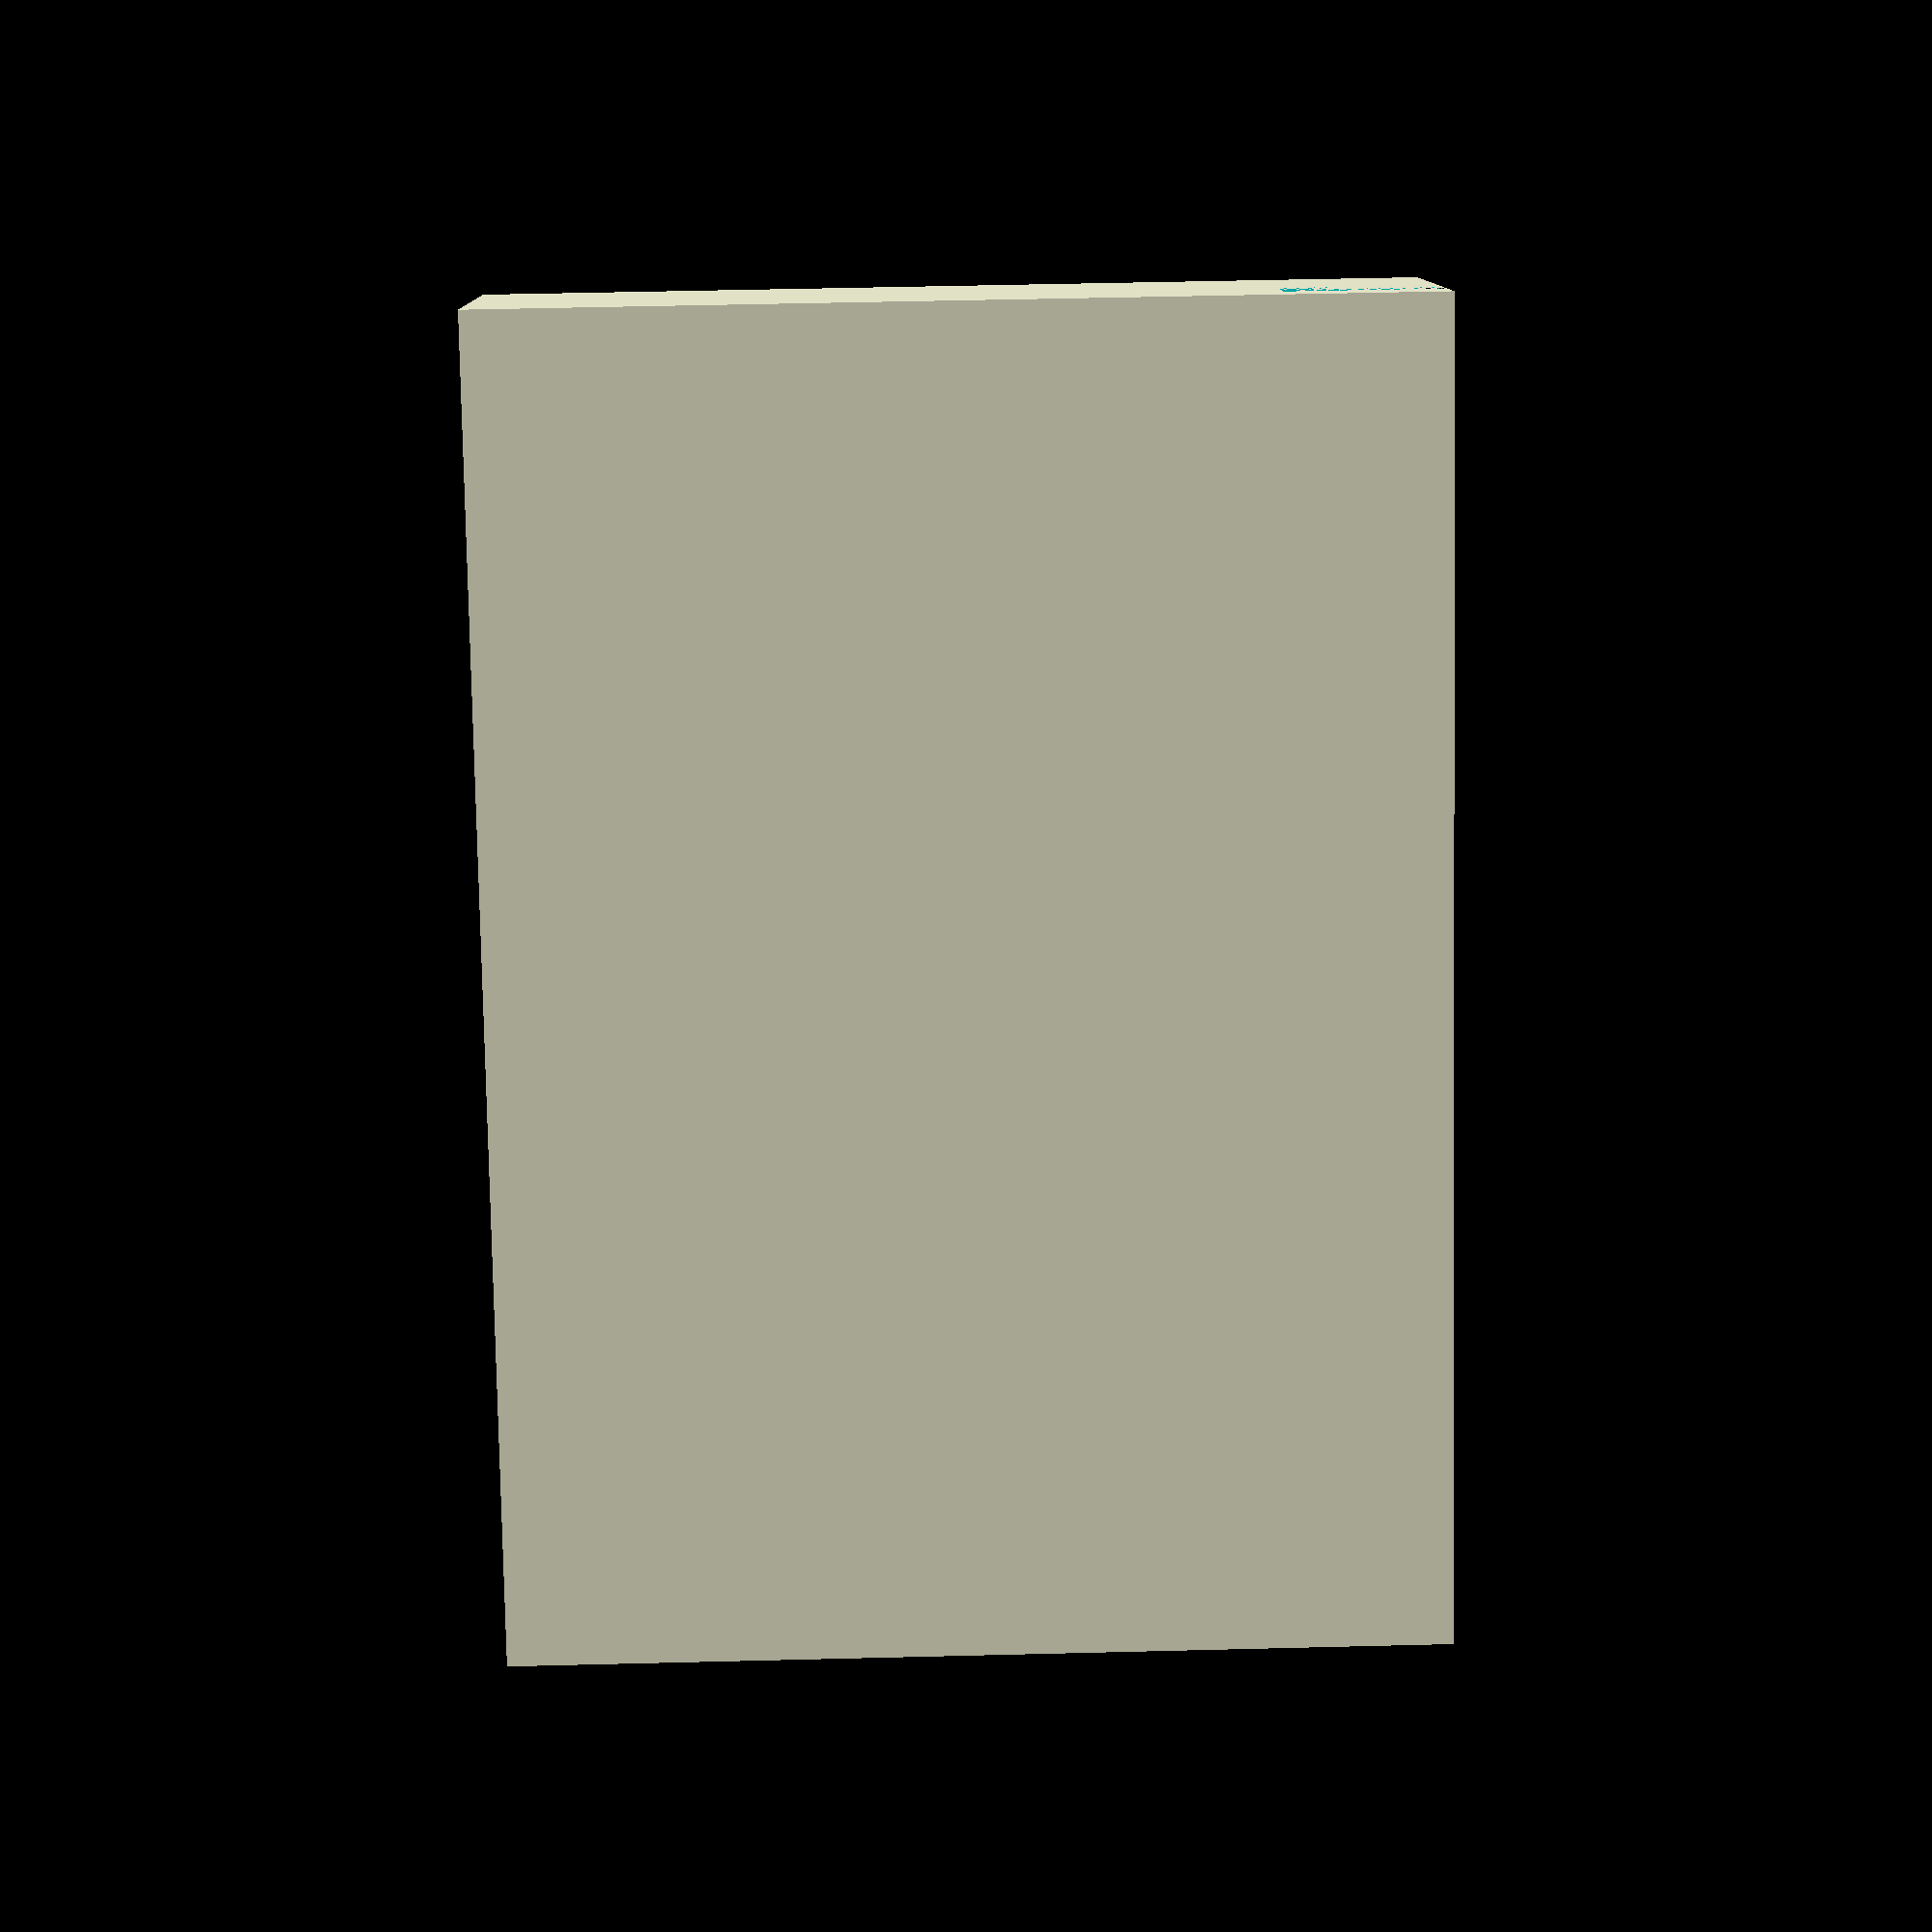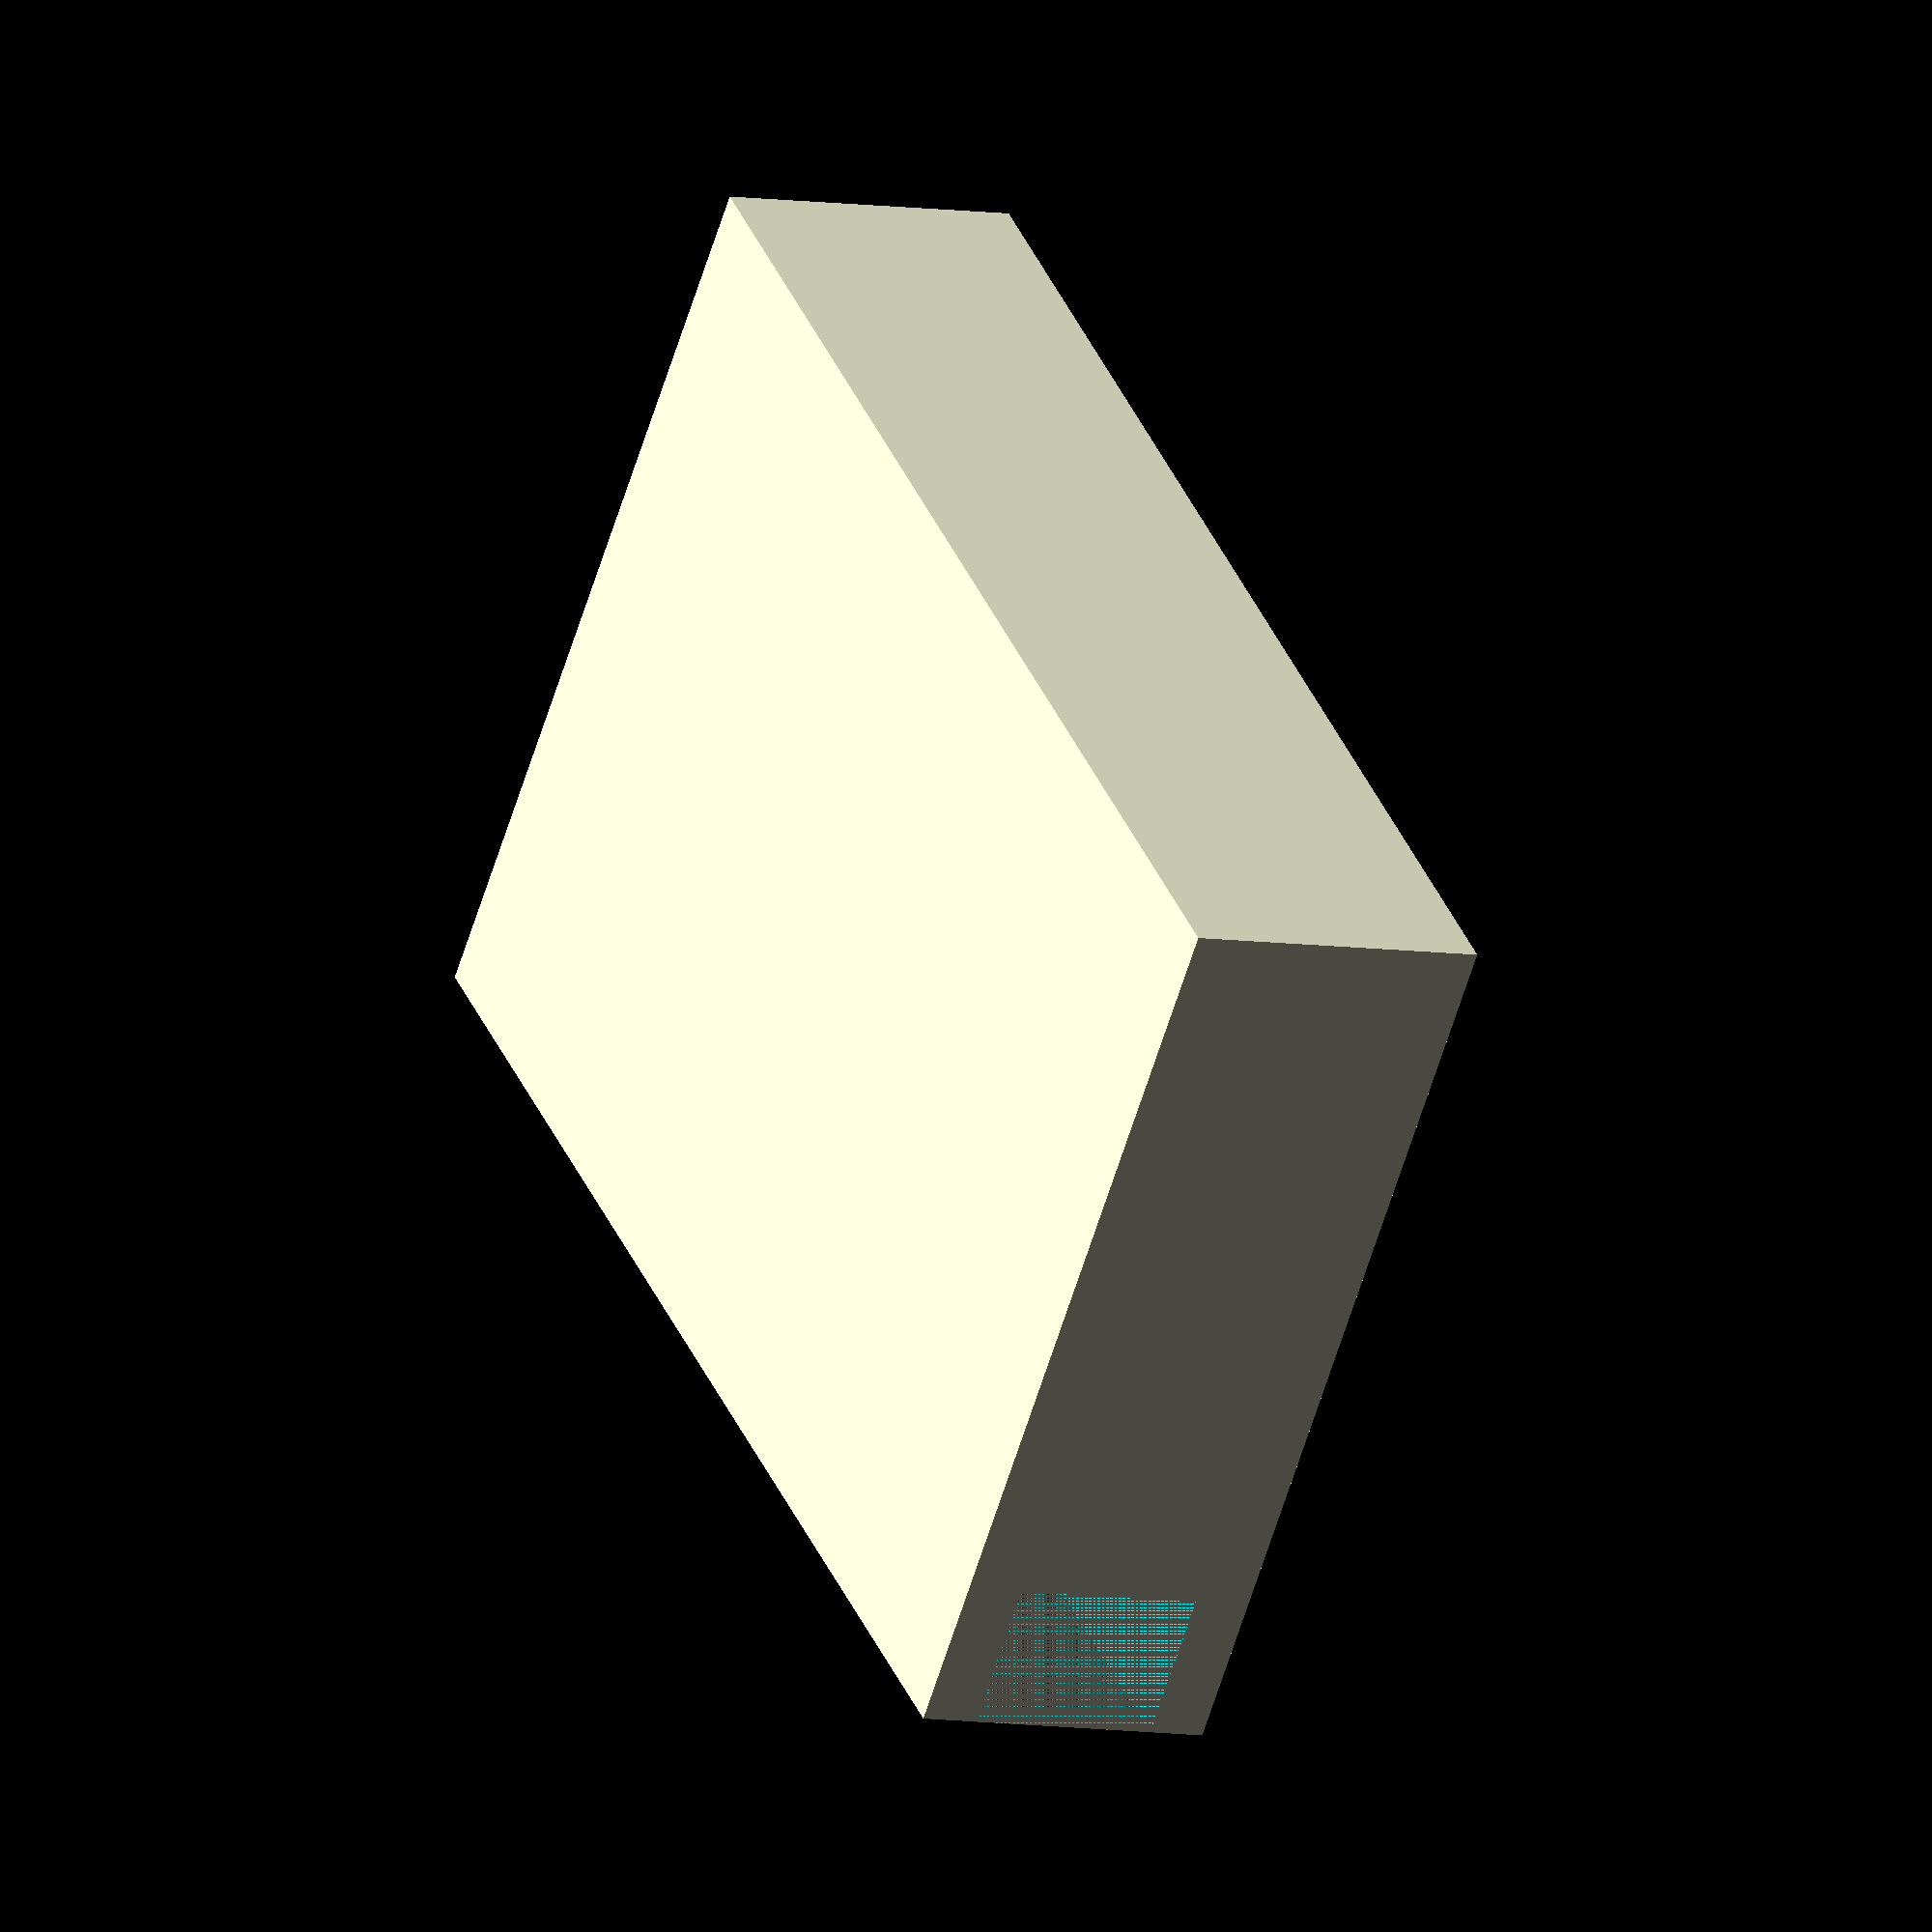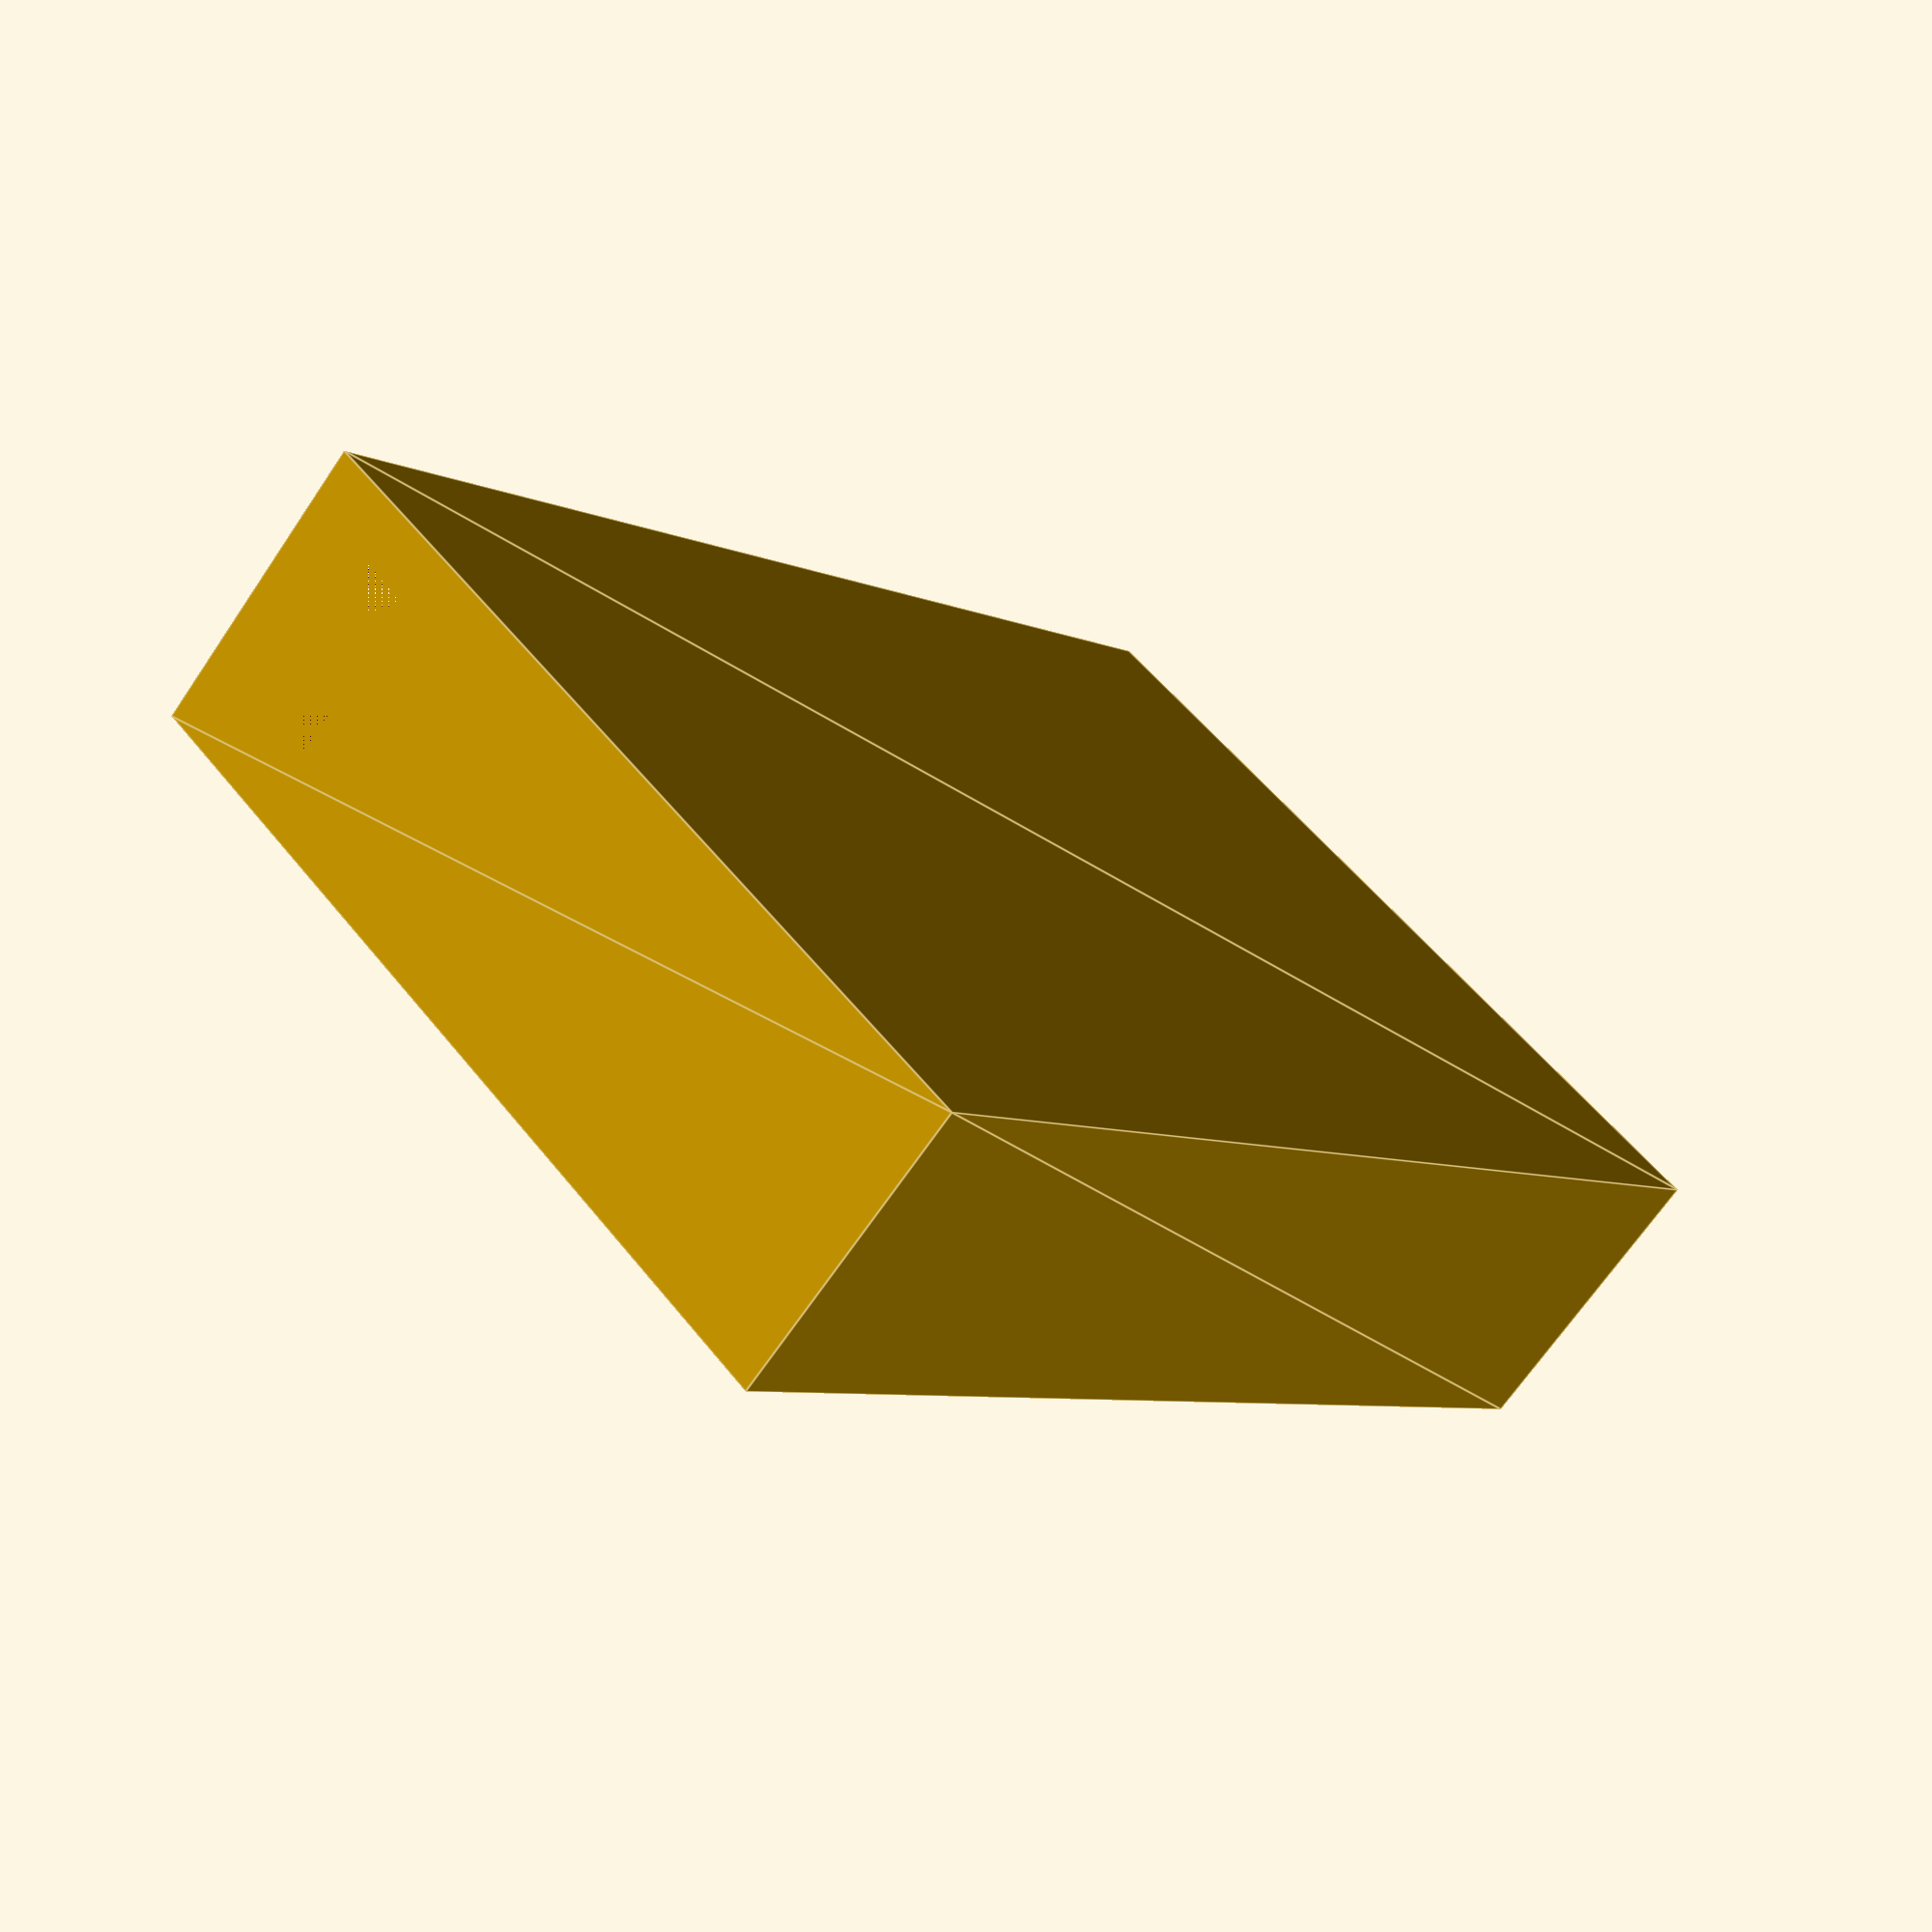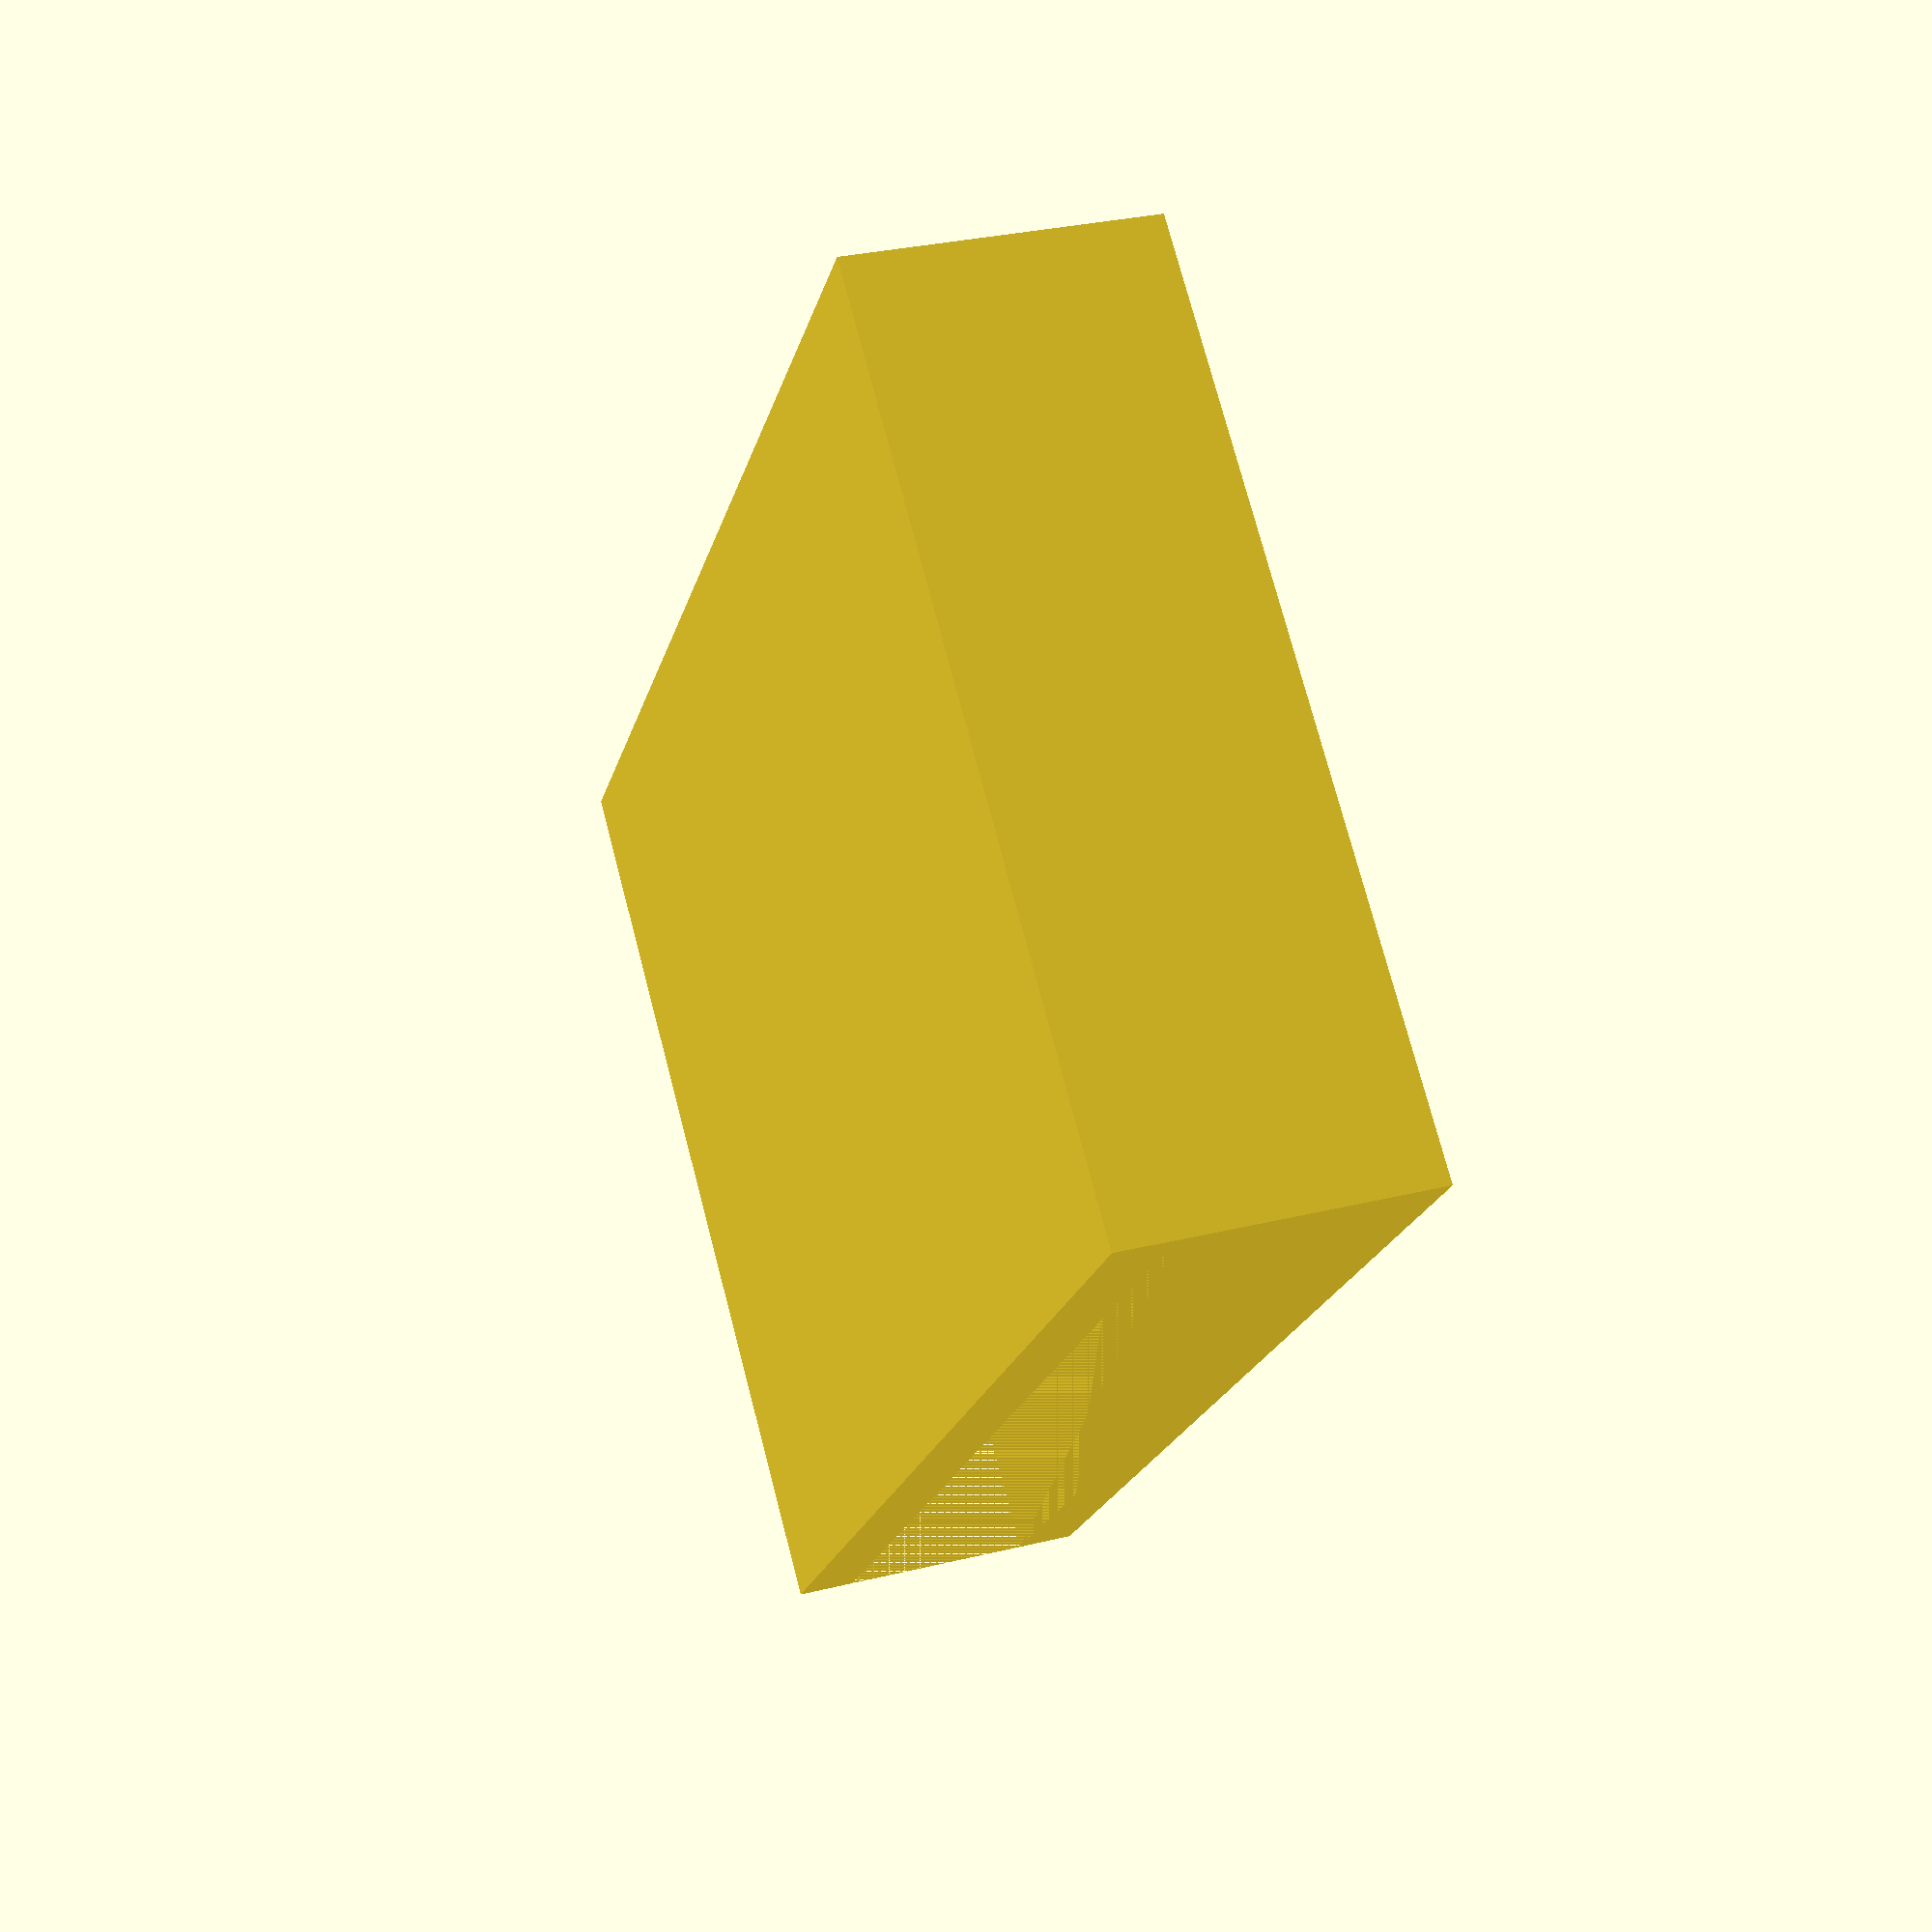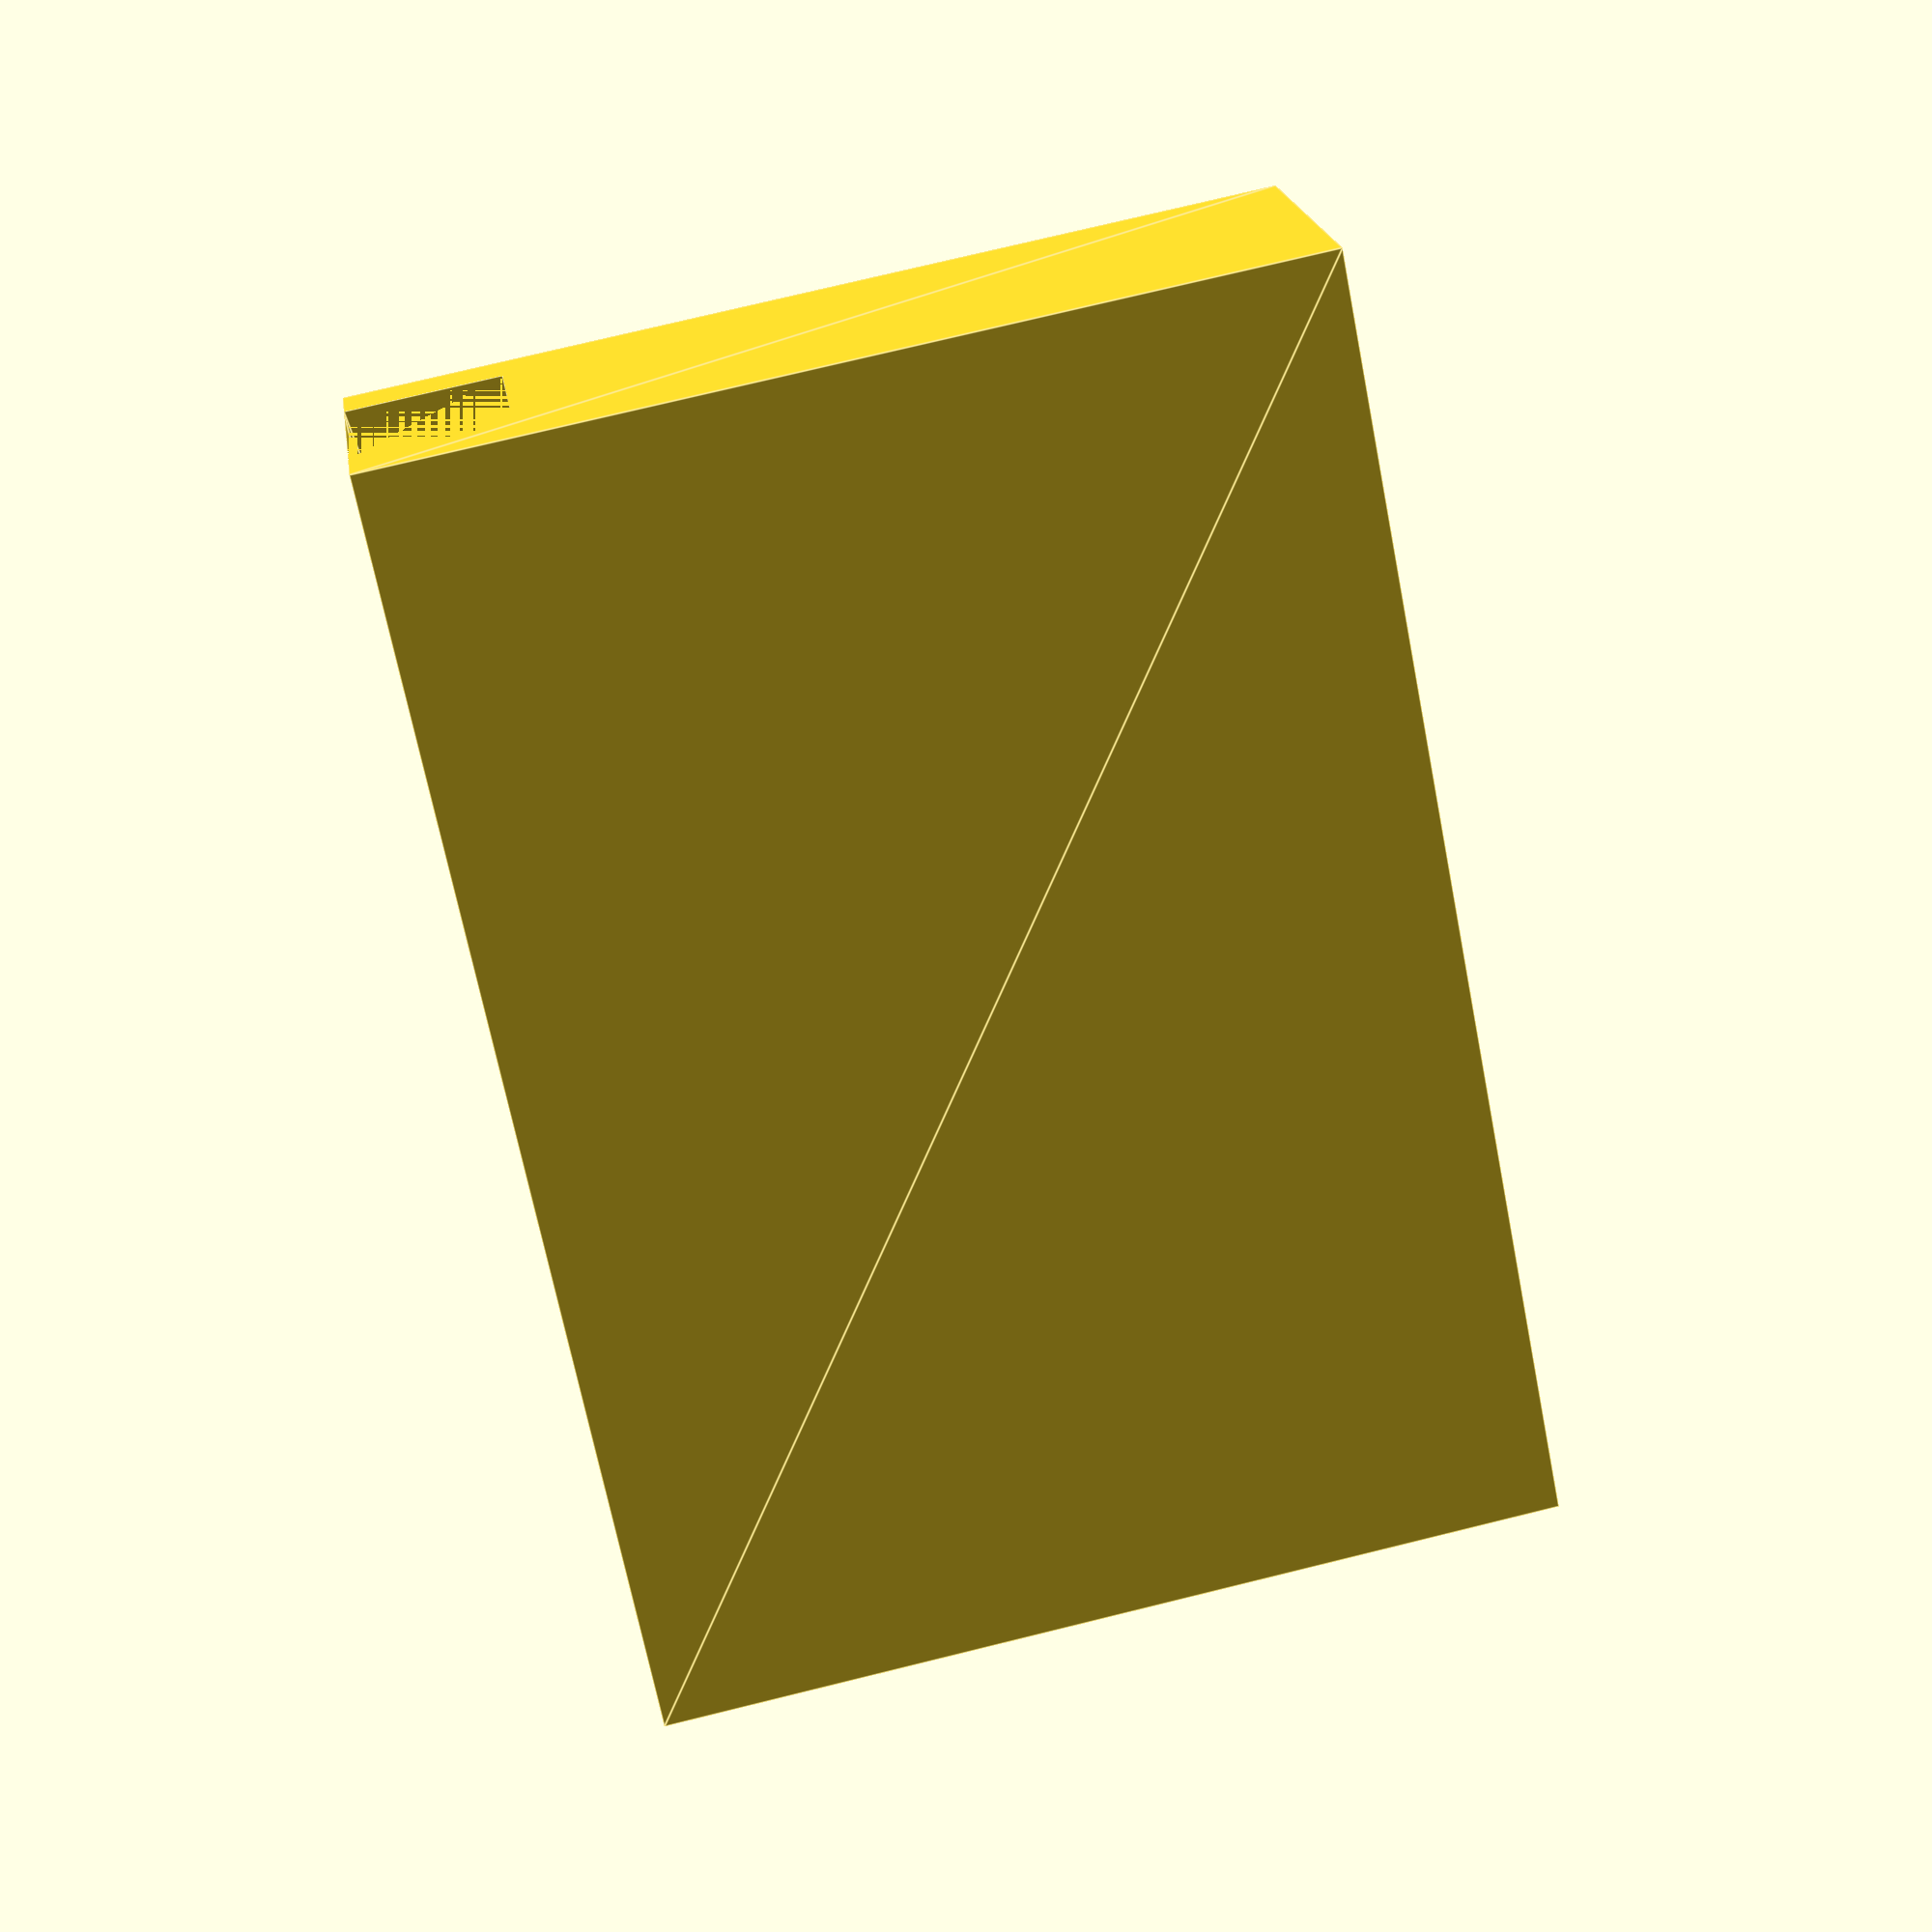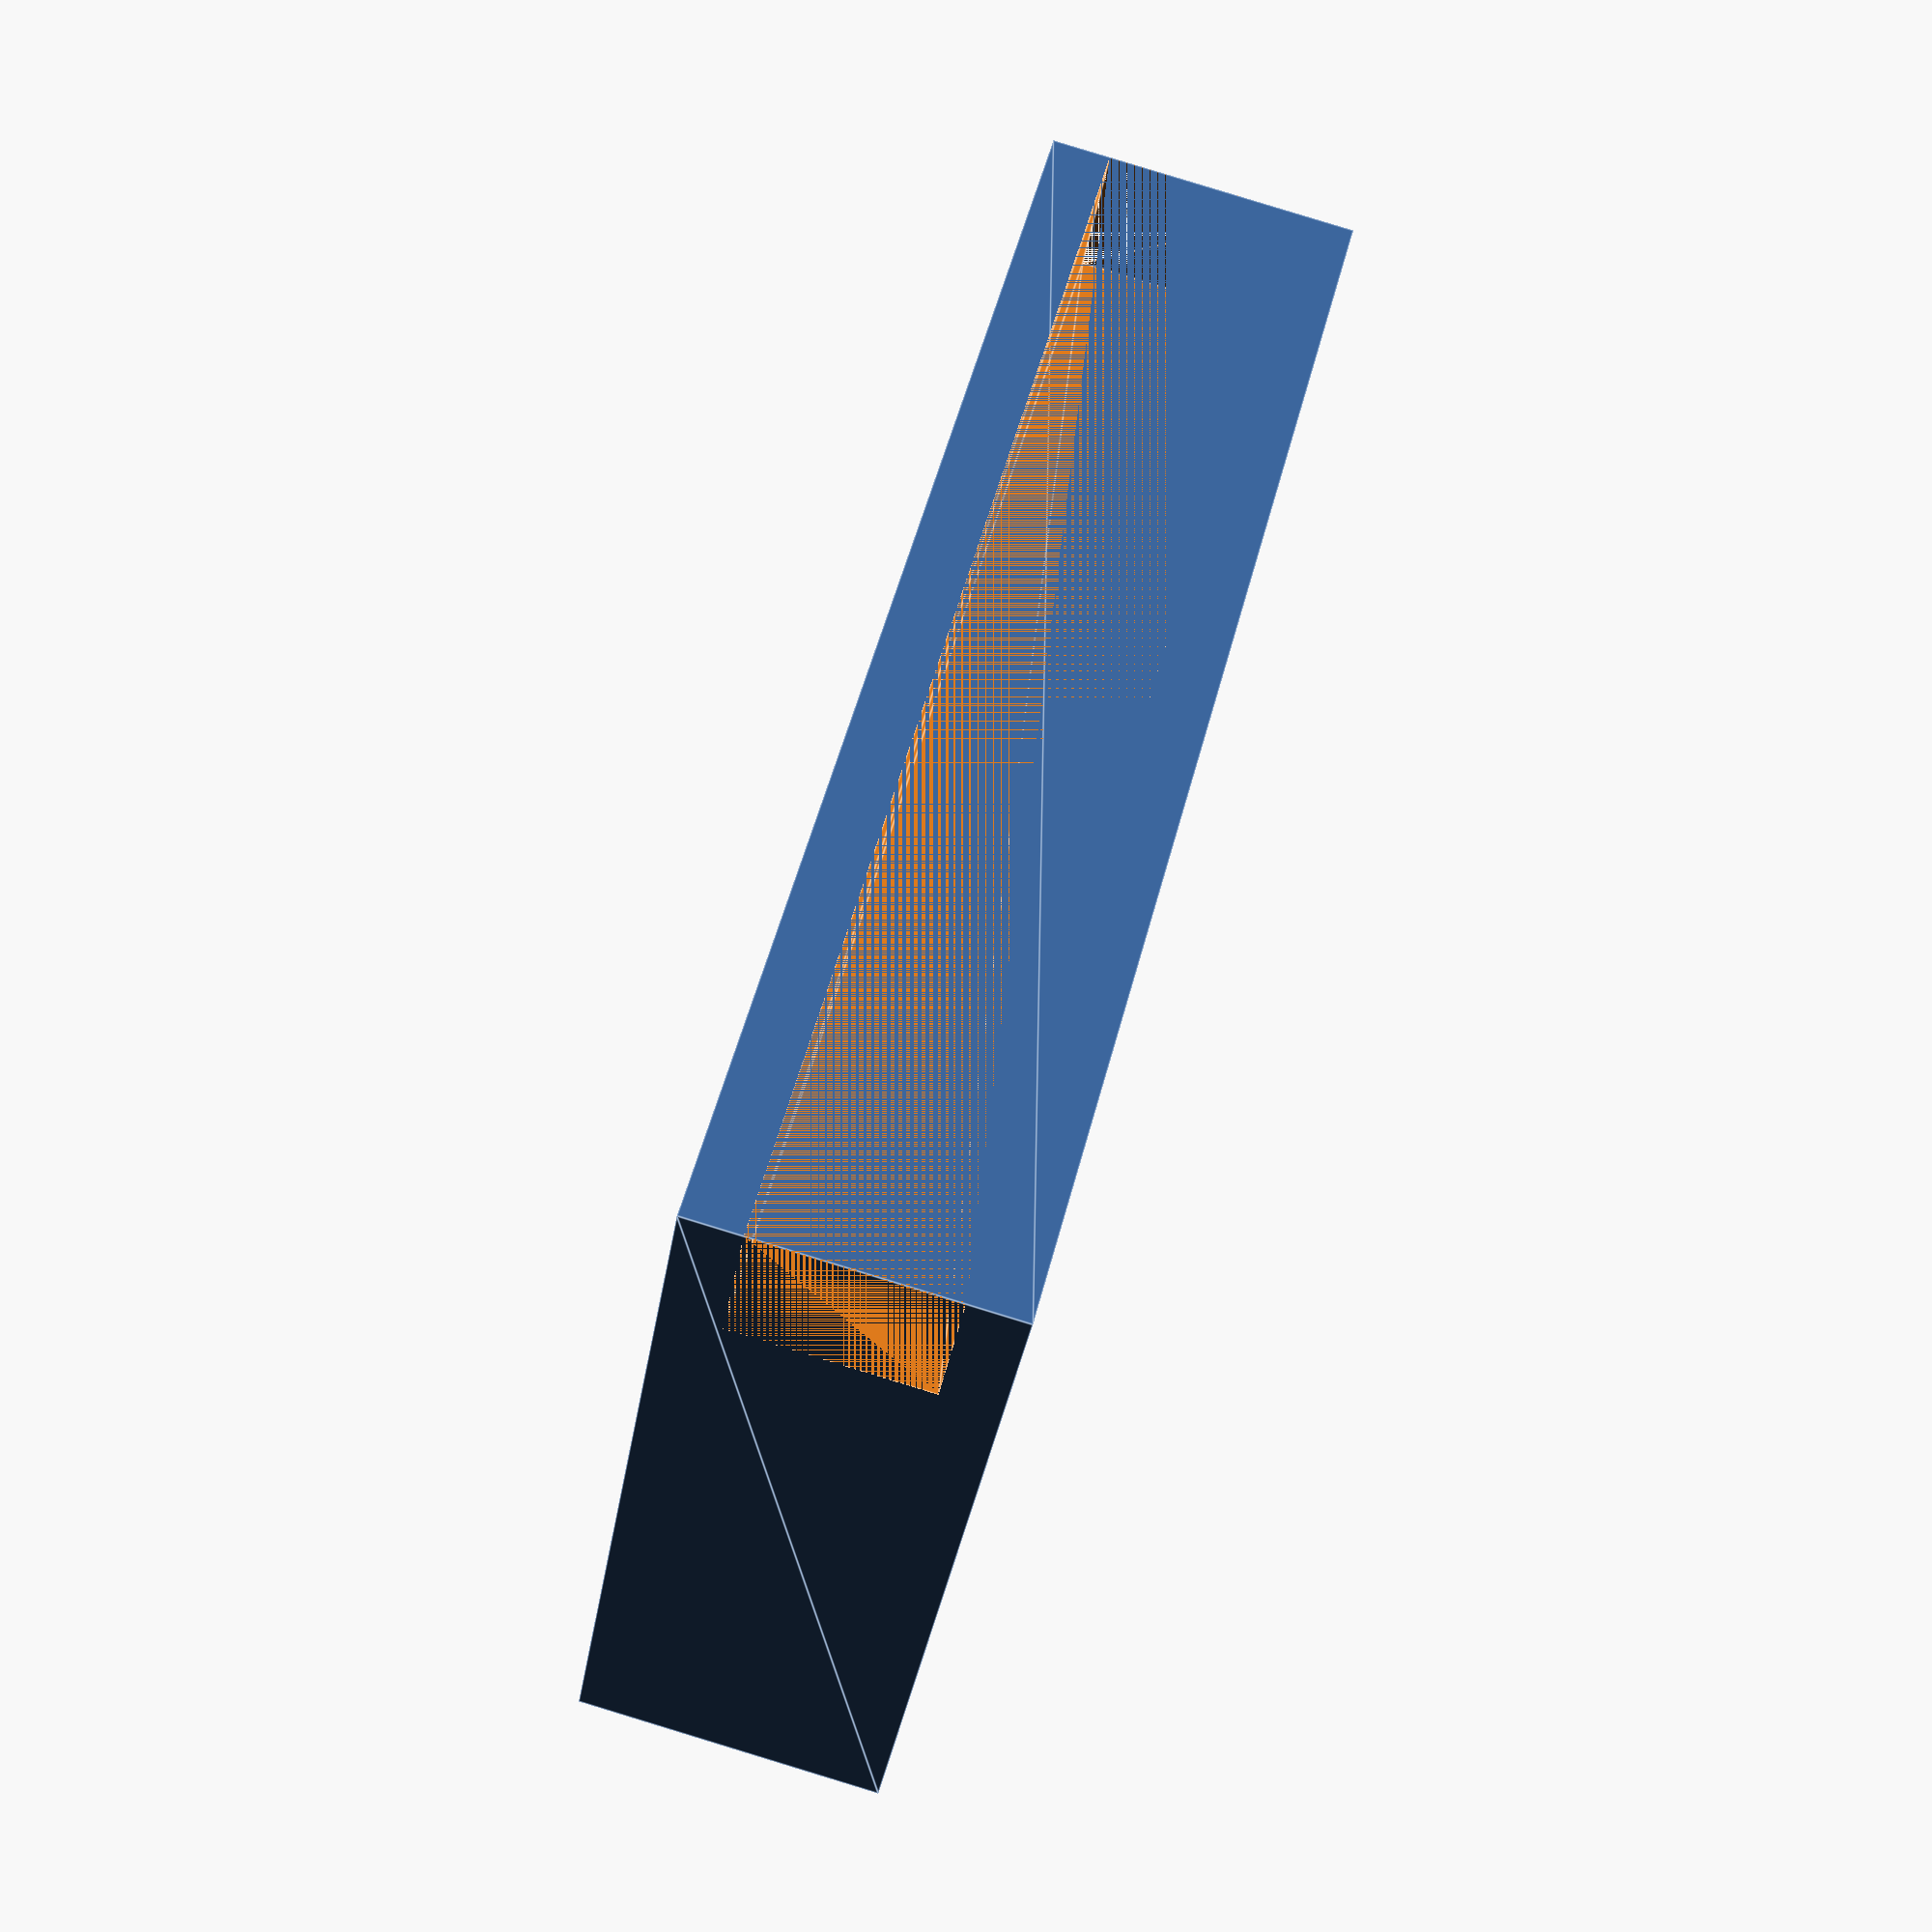
<openscad>
//Library to create buildings
//	a simple box with triangle roof
//	a tower with top room and triangle roof


// Module to create a truncated cone using rotate_extrude and polygon
module truncated_cone(id_low, id_top, iz_height)
{
    // Define the 2D profile for the truncated cone
    points = [
		[0,0],
        [id_low / 2, 0],  // Bottom inner radius point
        [id_top / 2, iz_height],  // Top inner radius point
		[0,iz_height]
    ];

    // Use rotate_extrude to create the 3D shape
    rotate_extrude($fs=0.1)
	{
        polygon(points);
    }
}

module house(in_length=30, in_width = 10, in_tall=15 , in_roof_ratio=1/4) {
    // Define the 2D outline of the house
	translate([-in_width/2,in_length/2,0])
	rotate([90,0,0])
	linear_extrude(height = in_length)
    polygon
	(
		points=
		[
			[0, 0],               
			[in_width, 0],        
			[in_width, in_tall*(1-in_roof_ratio)],
			// Apex of the triangular roof
			[in_width / 2, in_tall], 
			[0,in_tall*(1-in_roof_ratio)] 
		]
	);
}
 
module round_tower(ir_stalk = 5, ir_top = 7, iz_height = 30, in_stalk_ratio = 4/7, in_roof_ratio = 2/7) {
    rotate_extrude($fs=0.1)
	{
        // Define the 2D profile of the tower
        polygon(
            points = [
				// Base of the stalk
				[0, 0],                        
                [ir_stalk, 0],                        
				// End of the stalk
                [ir_stalk, iz_height*in_stalk_ratio-(ir_top-ir_stalk)],         
				//TOP
                [ir_top, iz_height*in_stalk_ratio],               
                [ir_top, iz_height*(1-in_roof_ratio)],
				//ROOF
                [0, iz_height]
            ]
        );
    }
}

//I use two houses to make a cross, and a round tower to make the bell
module church( in_lenght=20, in_width=13, in_height=20, in_width_building = 6, in_z_ratio_tower = 2/5)
{
	//lengthwise 
	house(in_lenght, in_width_building, in_height*in_z_ratio_tower);
	//widewise
	translate([0,in_lenght/5,0])
	rotate([0,0,90])
	house(in_width, in_width_building, in_height*in_z_ratio_tower);

	translate([0,in_lenght/5,0])
	round_tower(iz_height=in_height,ir_stalk=in_width_building/2,ir_top=in_width_building/2+1);

}


module wall(ix_start, iy_start, ix_end, iy_end, in_w=4, in_z_height=12)
{
    // Calculate the angle of the wall line
    dx = ix_end - ix_start;
    dy = iy_end - iy_start;
    angle = atan2(dy, dx);

    // Calculate the offset for half the width
    offset_x = (in_w / 2) * cos(angle + 90);
    offset_y = (in_w / 2) * sin(angle + 90);

    // Define the polygon vertices
    linear_extrude(height=in_z_height)
    polygon([
        [ix_start + offset_x, iy_start + offset_y],
        [ix_start - offset_x, iy_start - offset_y],
        [ix_end - offset_x, iy_end - offset_y],
        [ix_end + offset_x, iy_end + offset_y]
    ]);
}

module wall_with_indent( ix_start, iy_start, ix_end, iy_end, in_w=4, in_z_height=12, in_w_indent = 1, in_z_indent = 3 )
{
	difference()
	{
		wall(ix_start, iy_start, ix_end, iy_end, in_w, in_z_height=12);
		translate([0,0,in_z_height-in_z_indent])
		wall(ix_start, iy_start, ix_end, iy_end, in_w=in_w-in_w_indent, in_z_height=in_z_indent);
	}
}

// Example usage
//wall(0, 0, 0, 20, 8, 10);
wall_with_indent(ix_start = 0, iy_start = 0, ix_end = 11, iy_end=13, in_w=4, in_z_height=12, in_w_indent = 1.5, in_z_indent=2);


//test house
//house();
//Test round tower
//round_tower();

//church();

</openscad>
<views>
elev=130.7 azim=358.6 roll=271.6 proj=p view=wireframe
elev=240.2 azim=341.3 roll=17.0 proj=o view=wireframe
elev=307.4 azim=185.3 roll=143.2 proj=p view=edges
elev=286.5 azim=153.3 roll=345.4 proj=p view=solid
elev=105.1 azim=85.4 roll=103.8 proj=p view=edges
elev=214.4 azim=154.3 roll=188.8 proj=p view=edges
</views>
